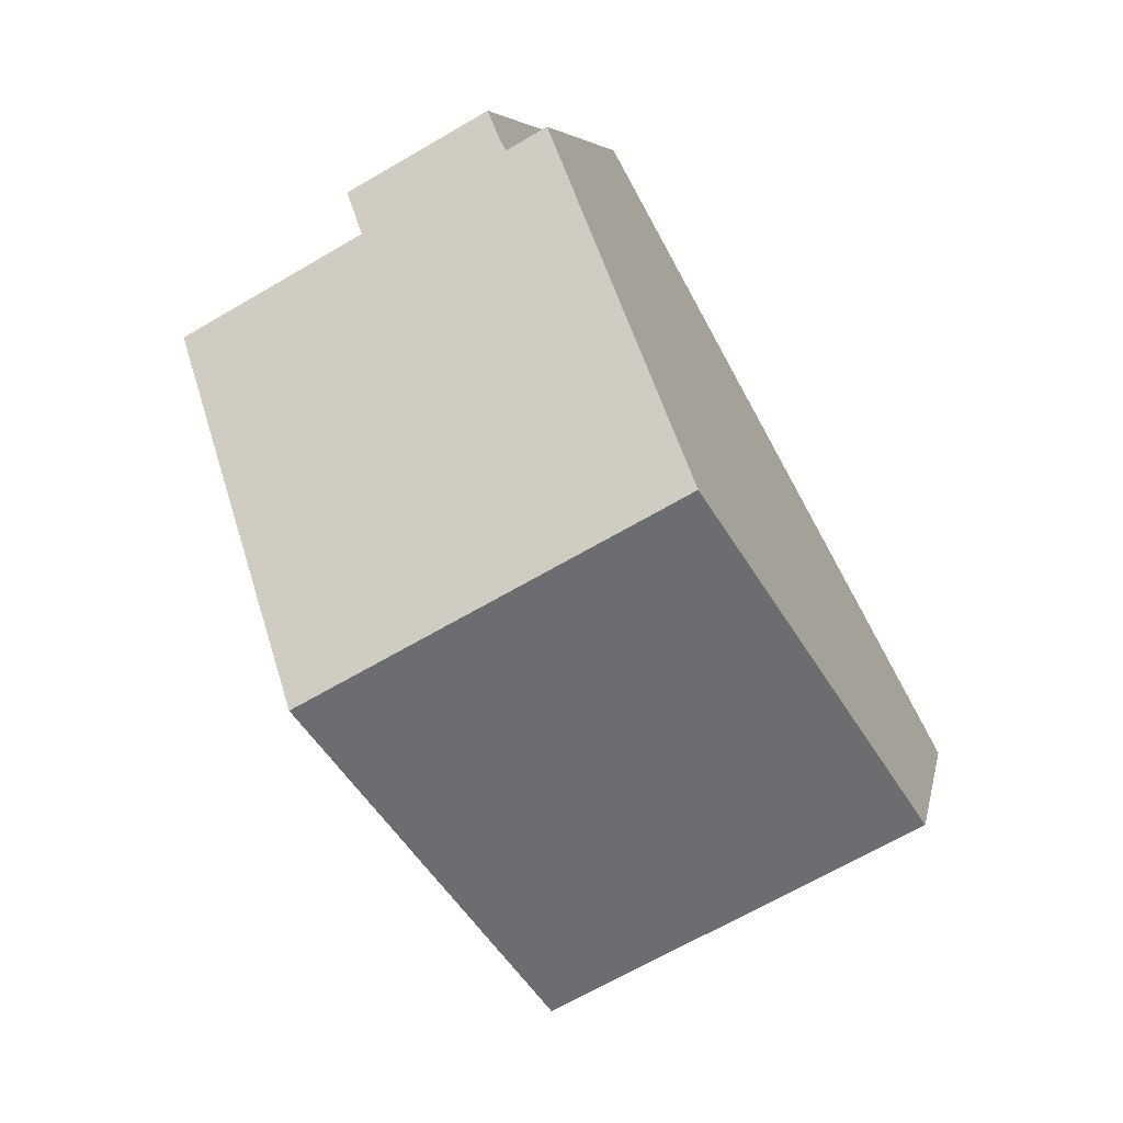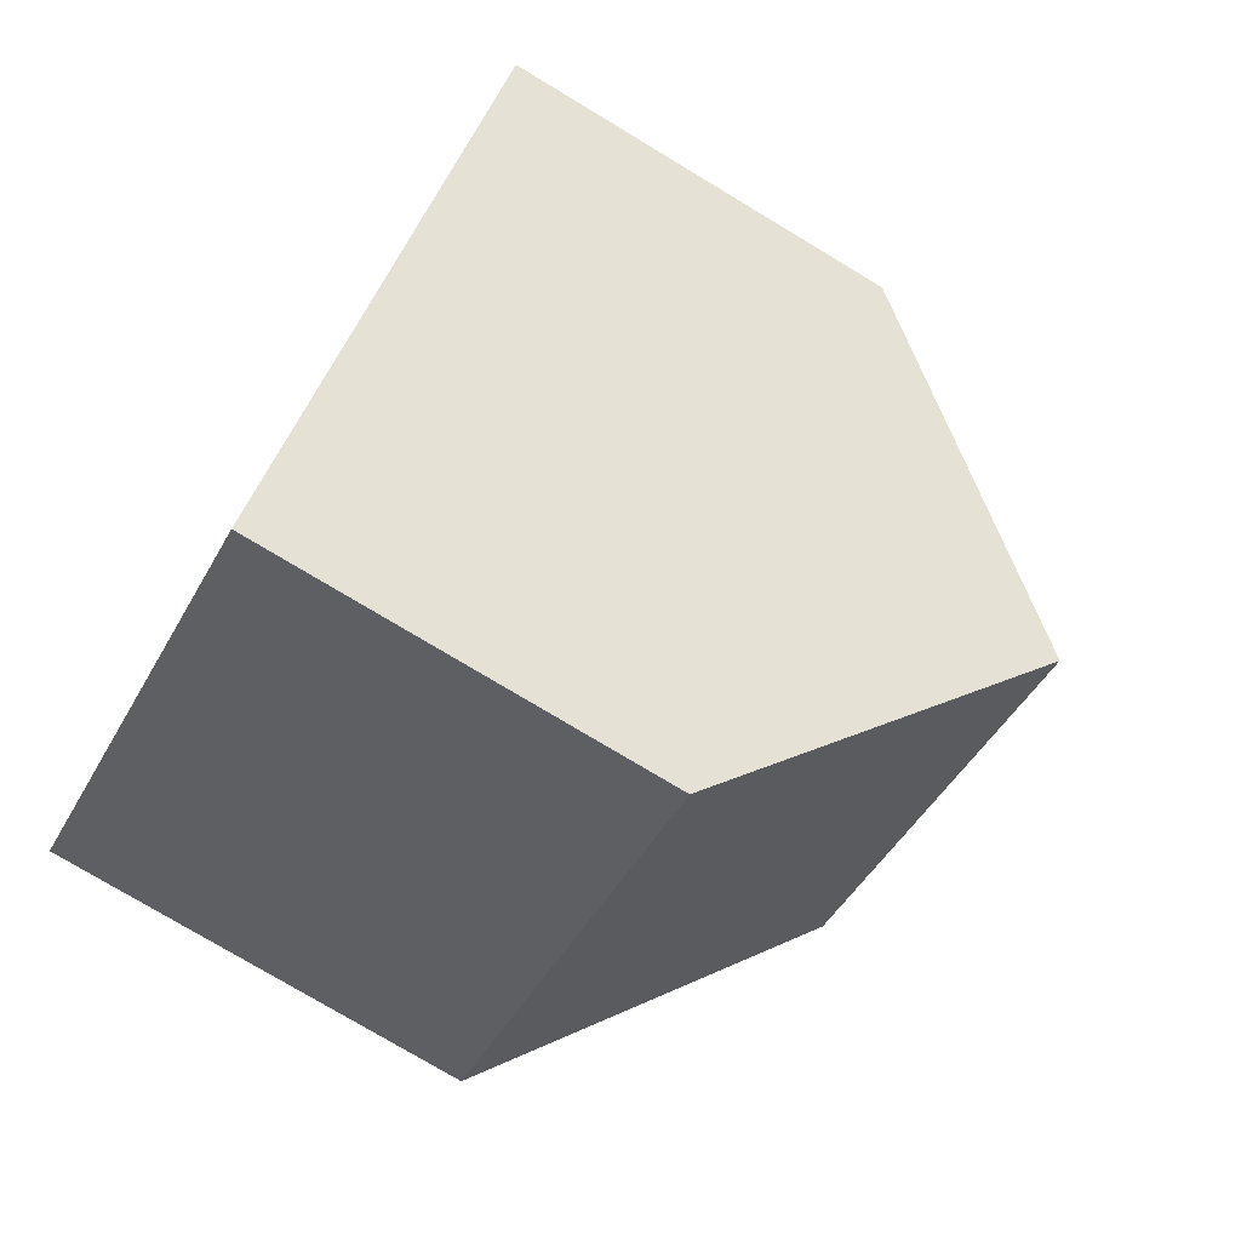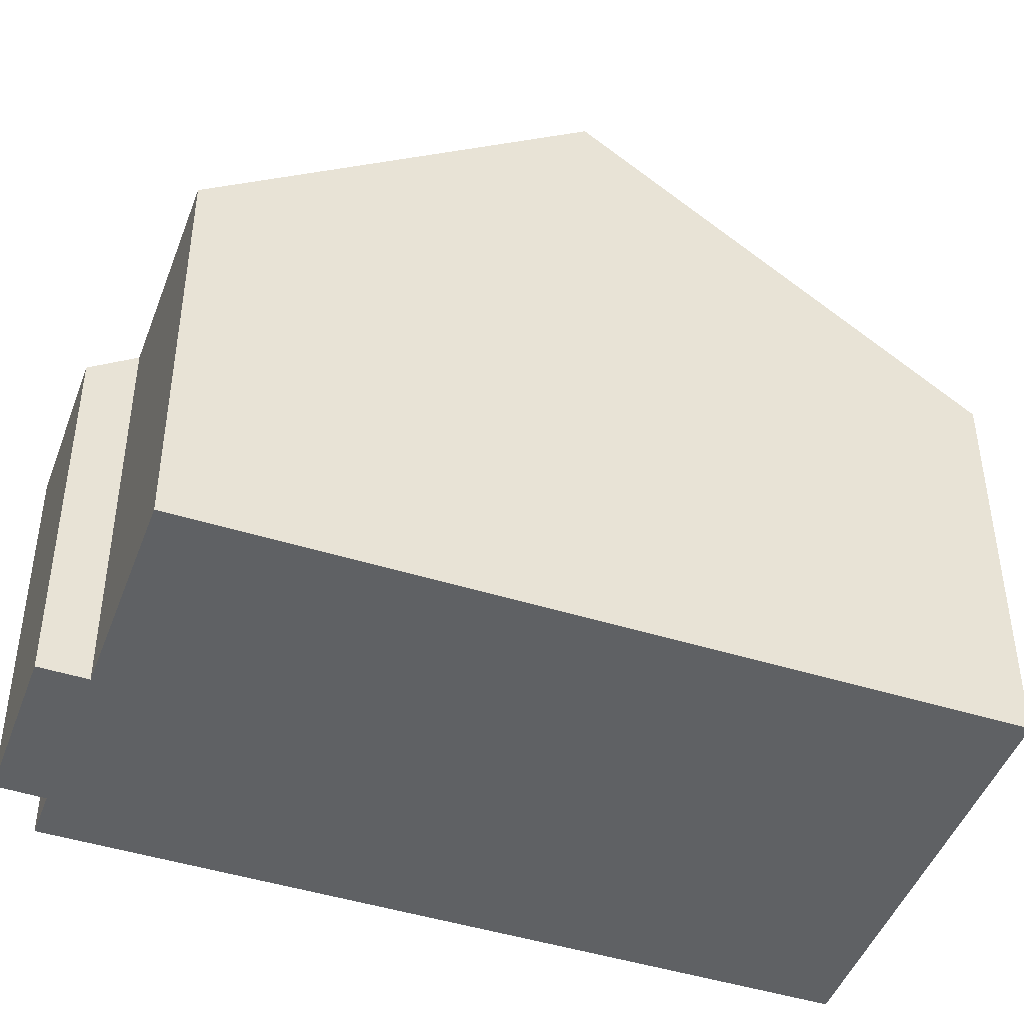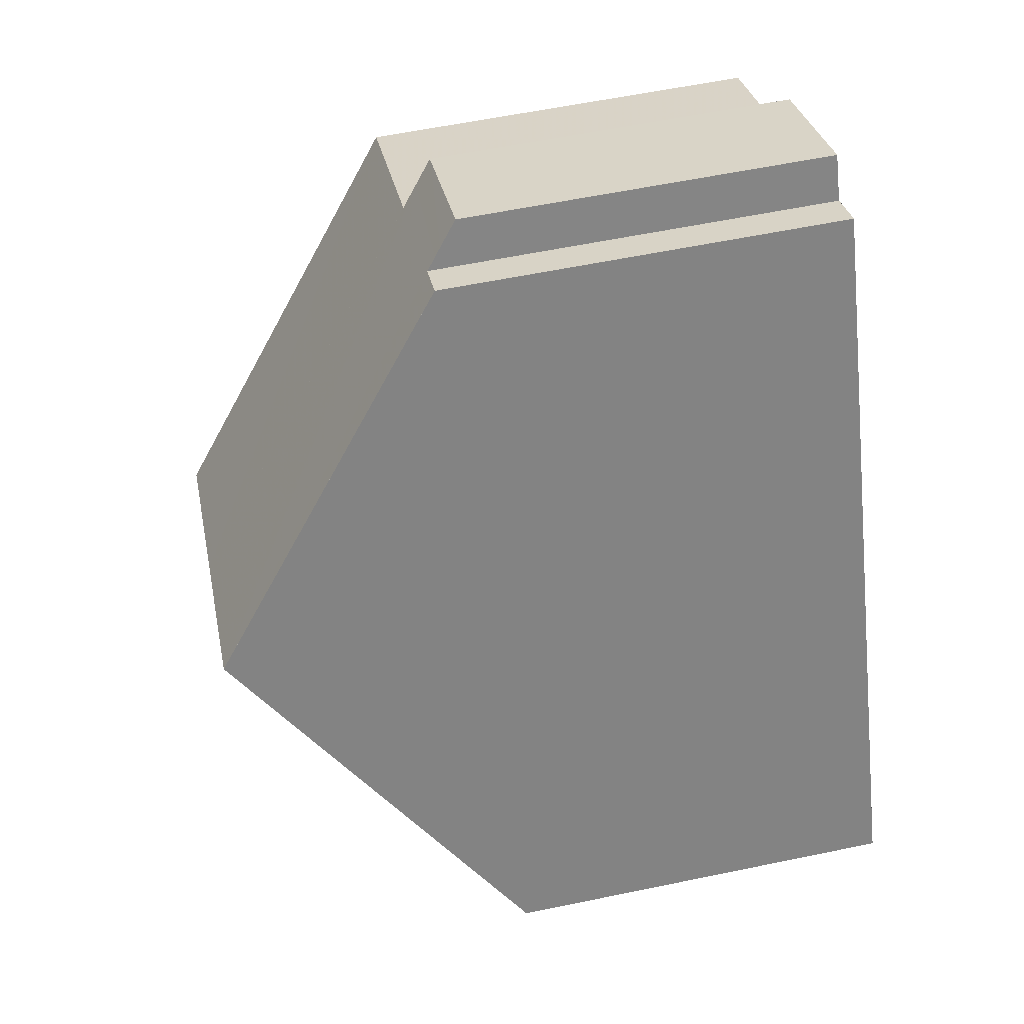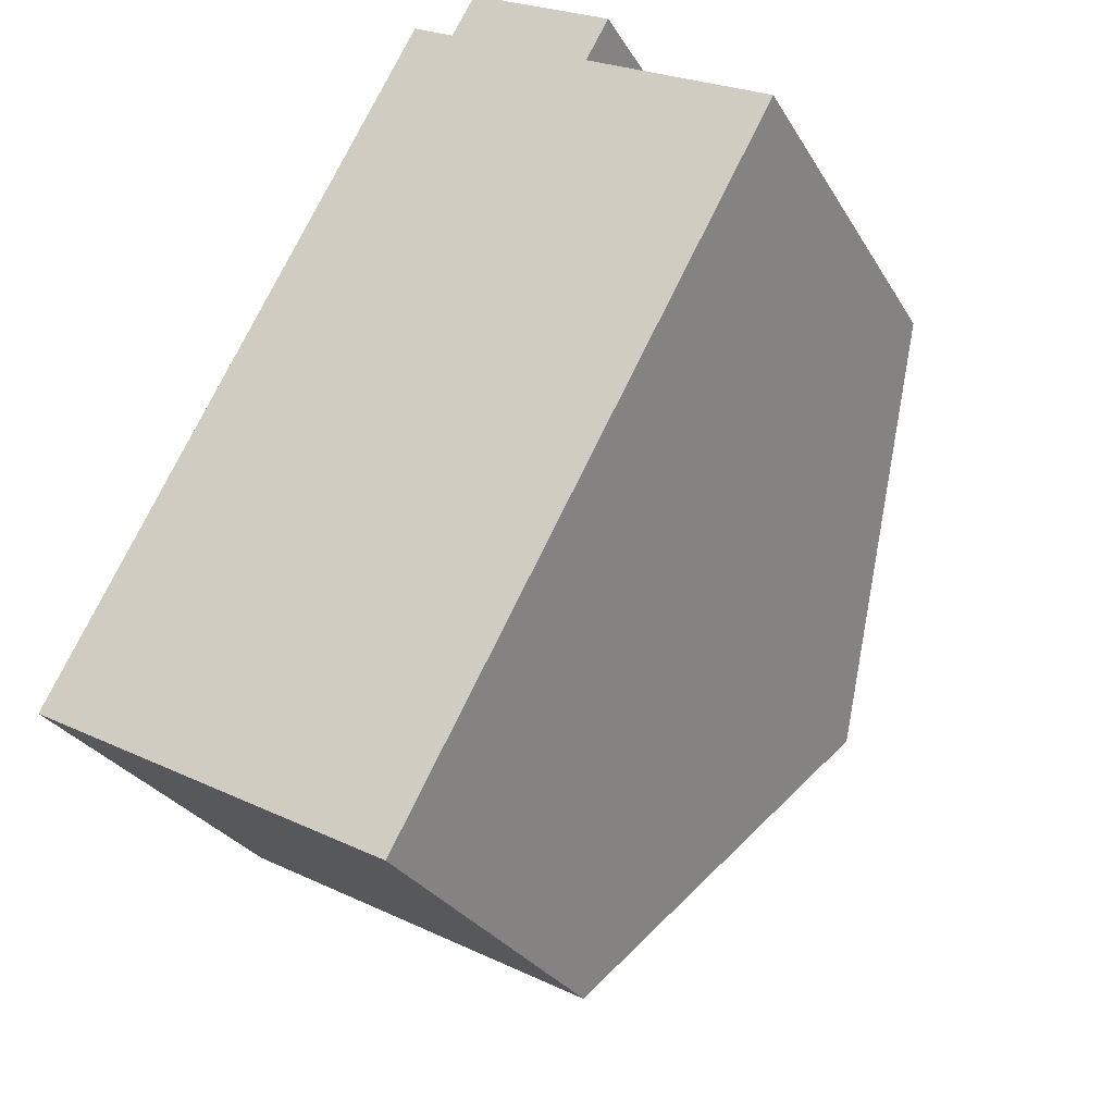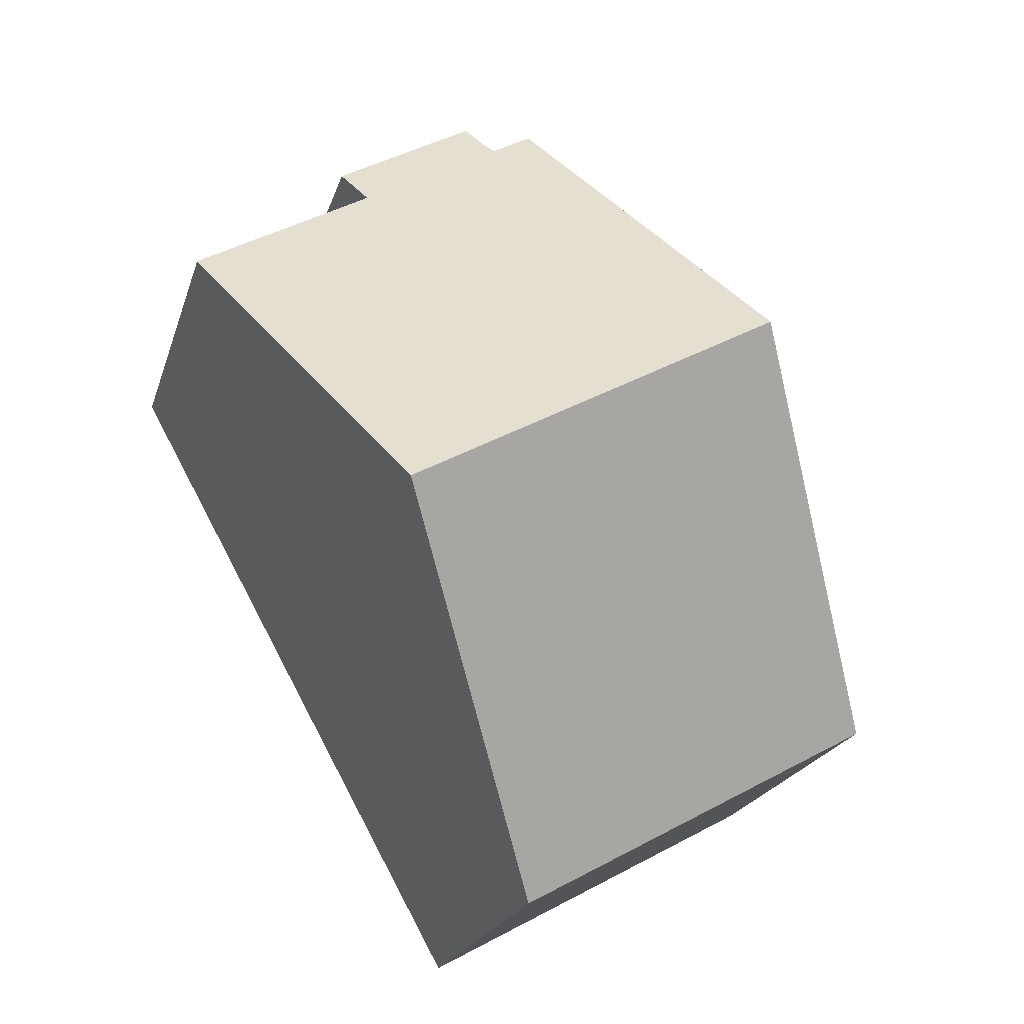
<metadata>
{"format":"obj","ext":"obj","renderer":"f3d","projection":"perspective","resolution":1024,"background":"white","views":[{"elev":5.9,"azim":10.1,"up":"+Y"},{"elev":-77.0,"azim":-121.0,"up":"+Y"},{"elev":-46.0,"azim":-80.9,"up":"+Z"},{"elev":58.8,"azim":77.9,"up":"+Y"},{"elev":-27.9,"azim":-155.3,"up":"+Y"},{"elev":-20.6,"azim":-14.9,"up":"+Y"}]}
</metadata>
<code>
v -1662 -2079 5.566
v -1659 -2078 5.57
v -1659 -2077 5.119
v -1658 -2076 5.126
v -1657 -2077 5.58
v -1657 -2077 5.58
v -1652 -2086 5.419
v -1657 -2088 5.411
v -1659 -2084 9.13
v -1654 -2081 9.141
v -1657 -2077 5.369
v -1659 -2078 5.363
v -1657 -2077 5.453
v -1659 -2078 5.446
v -1662 -2079 5.566
v -1659 -2084 9.13
v -1659 -2078 5.446
v -1657 -2082 9.135
v -1657 -2077 5.58
v -1654 -2081 9.141
v -1654 -2081 9.141
v -1659 -2084 9.13
v -1659 -2084 9.13
v -1657 -2088 5.411
v -1659 -2077 5.119
v -1659 -2078 5.363
v -1657 -2082 9.135
v -1654 -2087 5.415
v -1654 -2081 9.141
v -1652 -2086 5.419
v -1657 -2088 5.516
v -1657 -2088 5.516
v -1654 -2087 5.518
v -1652 -2086 5.52
v -1652 -2086 5.52
v -1662 -2079 5.566
v -1662 -2079 5.566
v -1662 -2079 0
v -1662 -2079 0
v -1659 -2078 5.446
v -1659 -2078 5.57
v -1659 -2078 0
v -1659 -2078 0
v -1659 -2077 5.119
v -1659 -2077 5.119
v -1659 -2077 0
v -1659 -2077 0
v -1657 -2077 5.369
v -1658 -2076 5.126
v -1658 -2076 -8.882e-16
v -1657 -2077 0
v -1657 -2077 5.58
v -1657 -2077 5.58
v -1657 -2077 0
v -1657 -2077 8.882e-16
v -1654 -2081 9.141
v -1657 -2077 5.58
v -1657 -2077 0
v -1654 -2081 0
v -1657 -2088 5.516
v -1657 -2088 5.411
v -1657 -2088 0
v -1657 -2088 0
v -1662 -2079 5.566
v -1659 -2084 9.13
v -1659 -2084 0
v -1662 -2079 0
v -1657 -2077 5.453
v -1657 -2077 5.369
v -1657 -2077 0
v -1657 -2077 0
v -1659 -2077 5.119
v -1659 -2078 5.363
v -1659 -2078 0
v -1659 -2077 0
v -1657 -2077 5.58
v -1657 -2077 5.453
v -1657 -2077 0
v -1657 -2077 0
v -1659 -2078 5.363
v -1659 -2078 5.446
v -1659 -2078 0
v -1659 -2078 0
v -1659 -2078 5.57
v -1662 -2079 5.566
v -1662 -2079 0
v -1659 -2078 0
v -1652 -2086 5.52
v -1654 -2081 9.141
v -1654 -2081 0
v -1652 -2086 0
v -1657 -2088 5.411
v -1657 -2088 5.411
v -1657 -2088 0
v -1657 -2088 0
v -1658 -2076 5.126
v -1659 -2077 5.119
v -1659 -2077 0
v -1658 -2076 -8.882e-16
v -1657 -2088 5.411
v -1654 -2087 5.415
v -1654 -2087 -8.882e-16
v -1657 -2088 0
v -1654 -2087 5.415
v -1652 -2086 5.419
v -1652 -2086 0
v -1654 -2087 -8.882e-16
v -1659 -2084 9.13
v -1657 -2088 5.516
v -1657 -2088 0
v -1659 -2084 0
v -1652 -2086 5.419
v -1652 -2086 5.52
v -1652 -2086 0
v -1652 -2086 -8.882e-16
v -1662 -2079 0
v -1659 -2078 0
v -1659 -2077 0
v -1658 -2076 0
v -1657 -2077 0
v -1657 -2077 0
v -1652 -2086 0
v -1657 -2088 0
f 26 12 3 25
f 17 14 12 26
f 16 9 1 15
f 18 16 15 2 14 17
f 20 18 17 13 5 19
f 19 6 10 20
f 32 22 23 31
f 31 23 27 33
f 25 4 11 26
f 26 11 13 17
f 33 27 29 34
f 34 29 21 35
f 31 24 8 32
f 33 28 24 31
f 34 30 28 33
f 35 7 30 34
f 37 38 39 36
f 41 42 43 40
f 45 46 47 44
f 49 50 51 48
f 53 54 55 52
f 57 58 59 56
f 61 62 63 60
f 65 66 67 64
f 69 70 71 68
f 73 74 75 72
f 77 78 79 76
f 81 82 83 80
f 85 86 87 84
f 89 90 91 88
f 93 94 95 92
f 97 98 99 96
f 101 102 103 100
f 105 106 107 104
f 109 110 111 108
f 113 114 115 112
f 117 118 119 120 121 122 123 116

</code>
